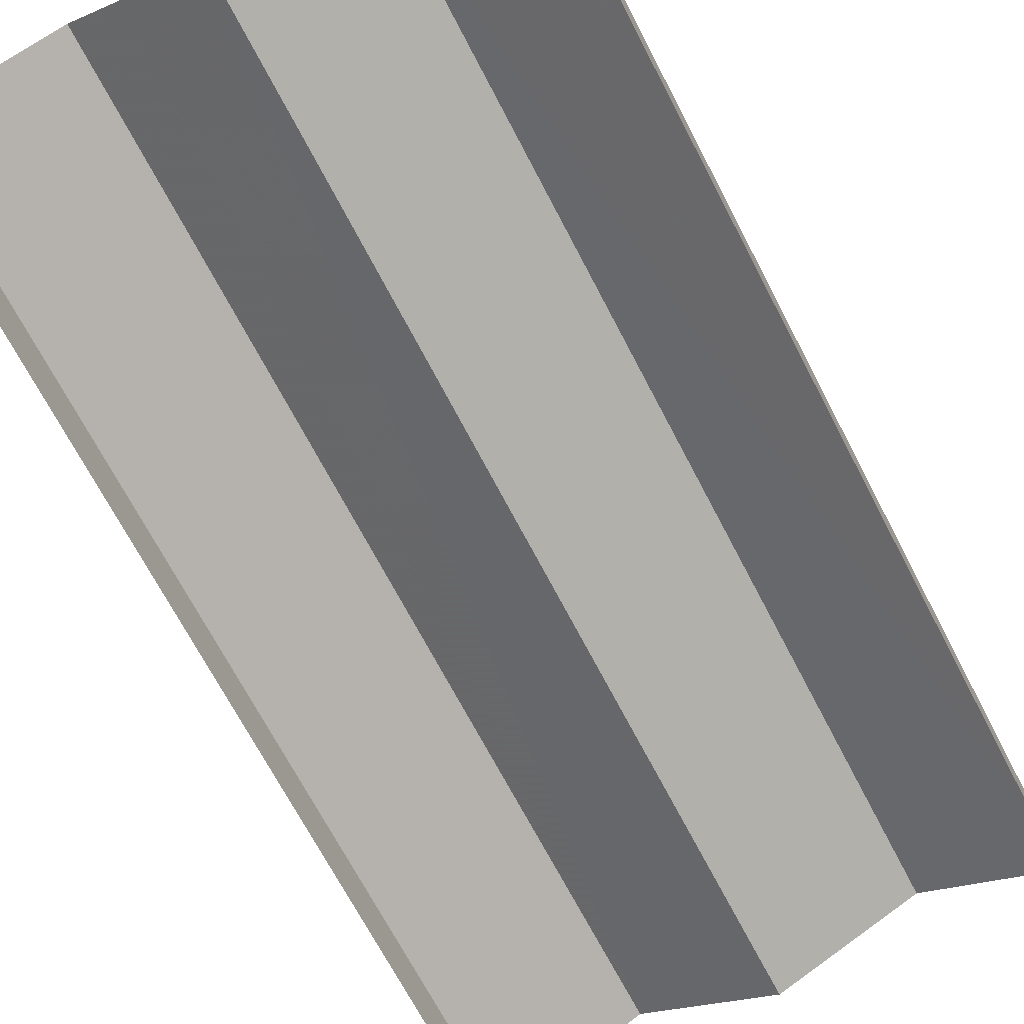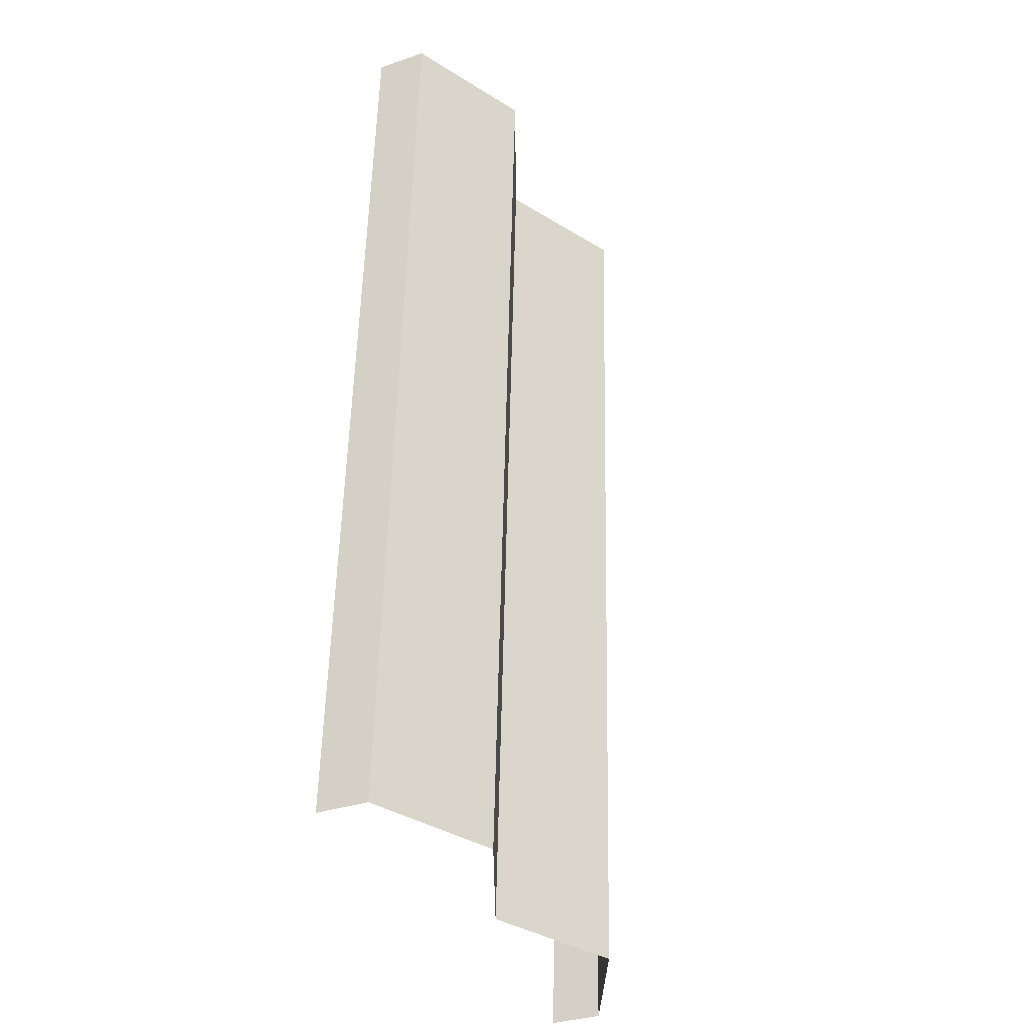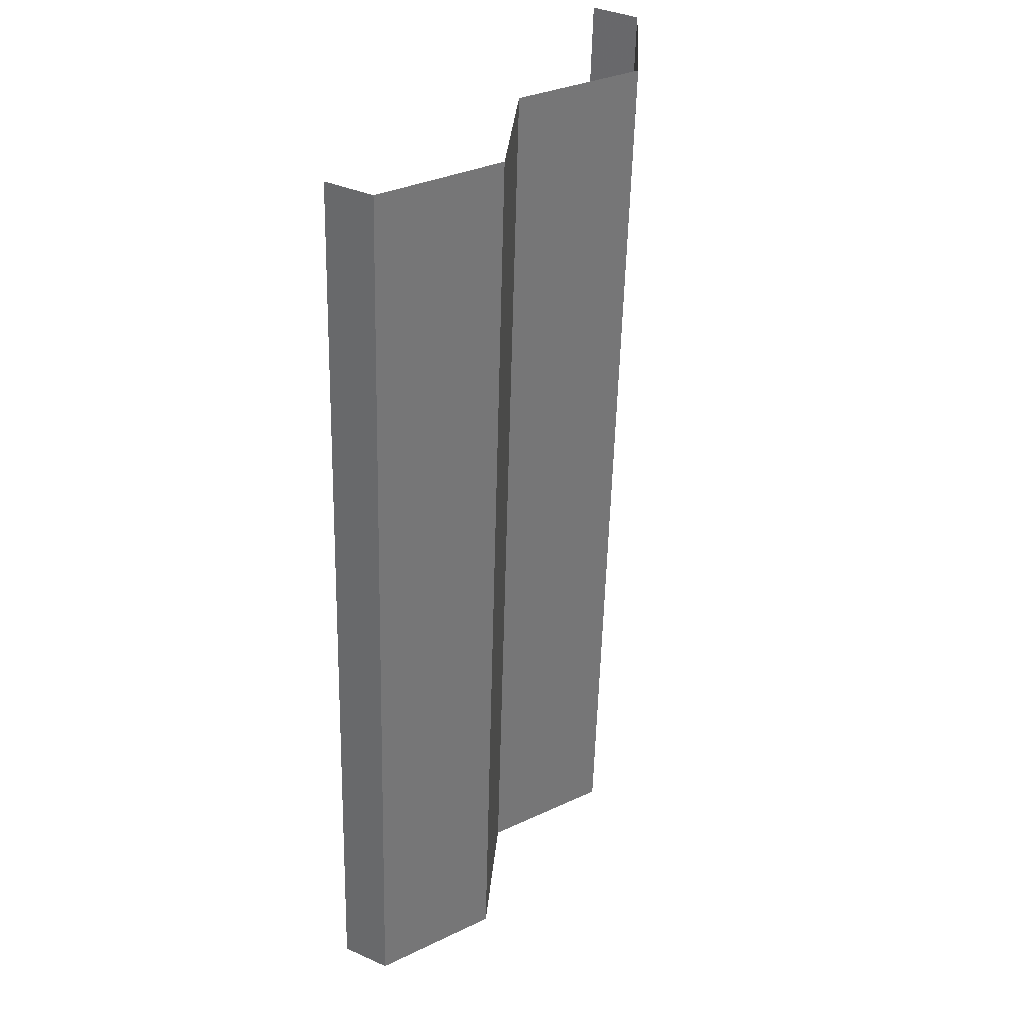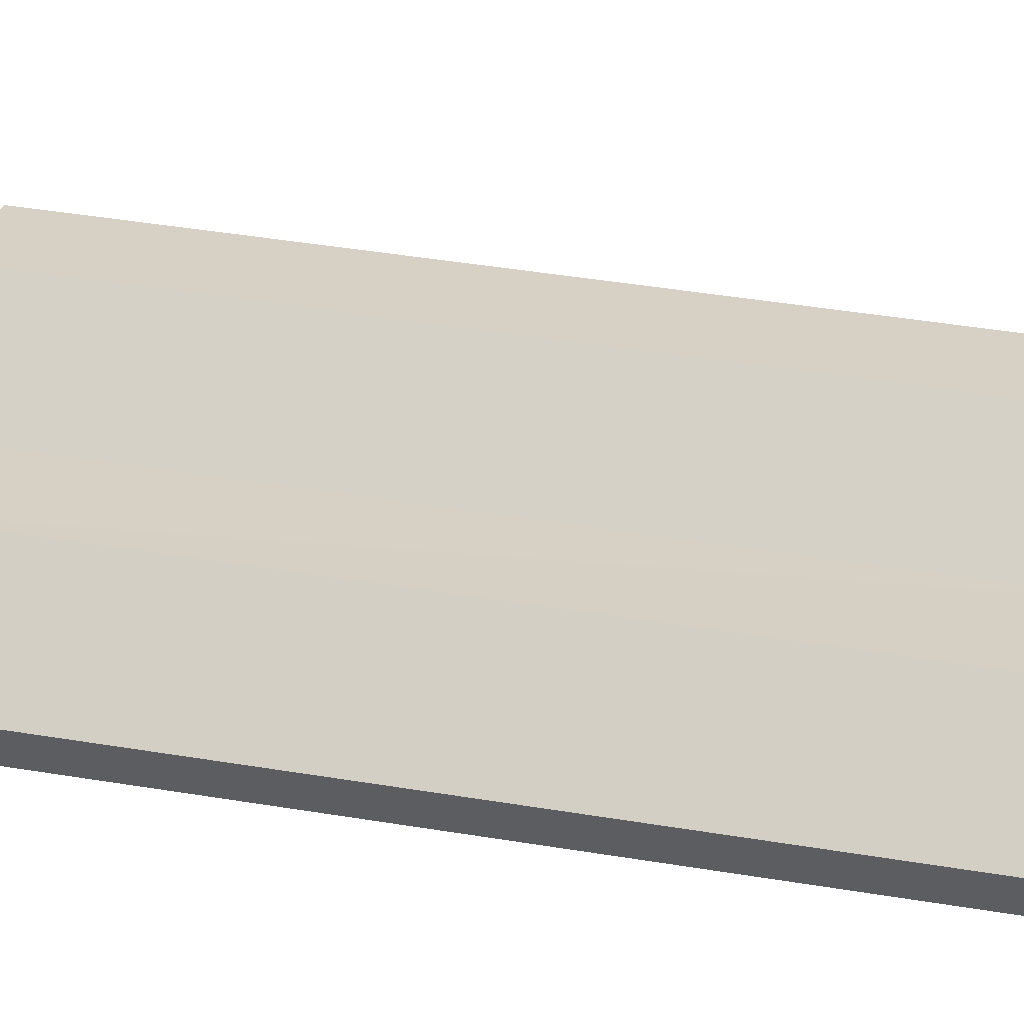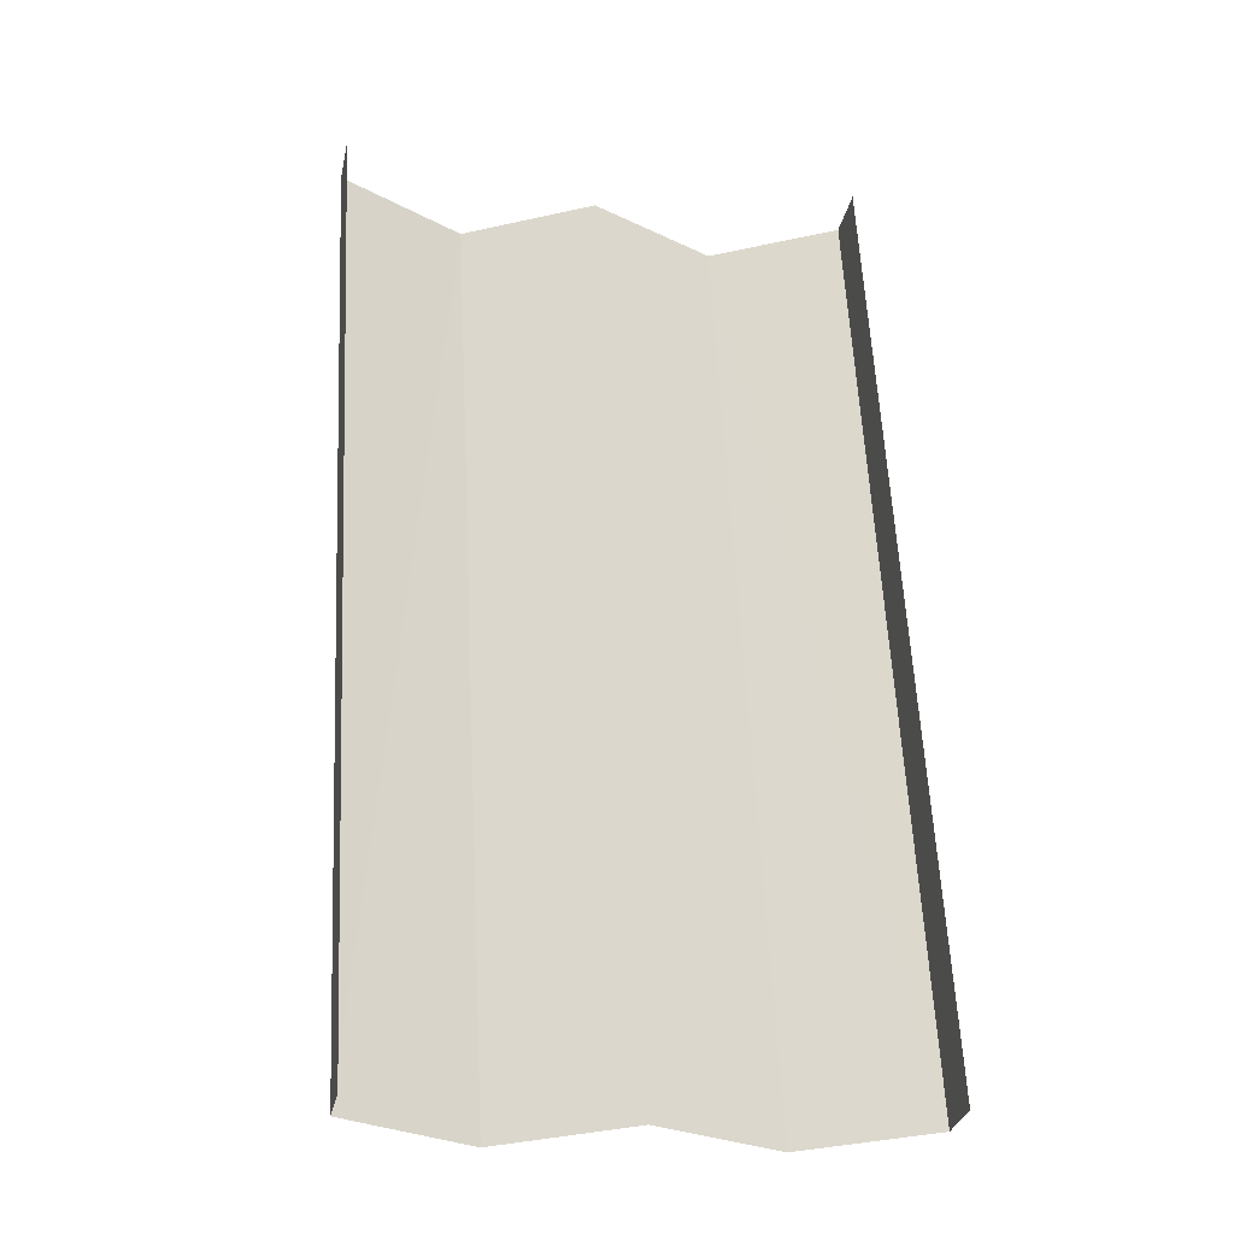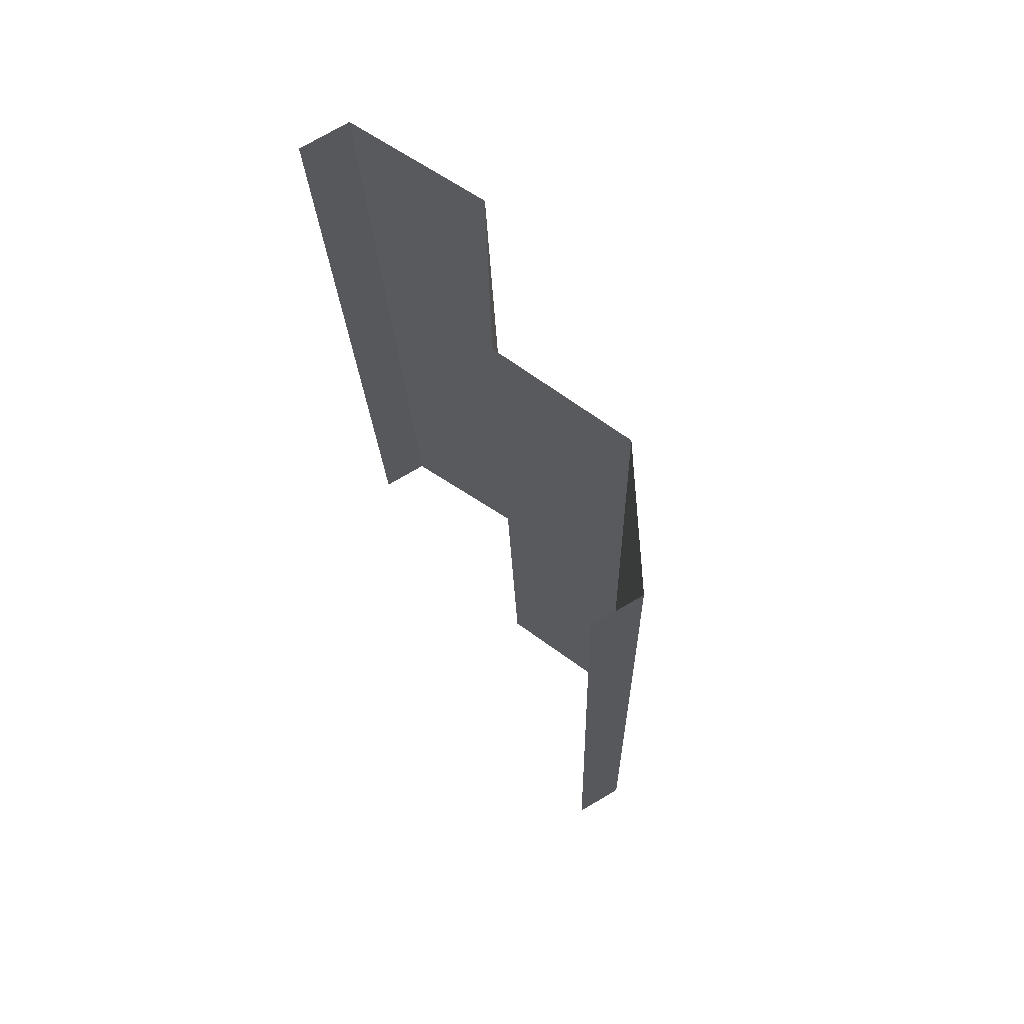
<metadata>
{"format":"obj","ext":"obj","renderer":"f3d","projection":"perspective","resolution":1024,"background":"white","views":[{"elev":-68.8,"azim":-155.5,"up":"+Z"},{"elev":-33.5,"azim":-65.2,"up":"+Y"},{"elev":36.9,"azim":-60.4,"up":"+Y"},{"elev":52.7,"azim":96.7,"up":"+Z"},{"elev":-31.4,"azim":167.7,"up":"+Y"},{"elev":75.0,"azim":-120.1,"up":"+Y"}]}
</metadata>
<code>
v -2.197e+05 -1.253e+05 12.3
v -2.196e+05 -1.253e+05 12.3
v -2.197e+05 -1.254e+05 12.3
v -2.197e+05 -1.254e+05 12.3
v -2.197e+05 -1.254e+05 14.91
v -2.196e+05 -1.253e+05 14.91
v -2.197e+05 -1.253e+05 18.23
v -2.197e+05 -1.254e+05 18.23
v -2.197e+05 -1.253e+05 14.97
v -2.197e+05 -1.254e+05 14.97
v -2.197e+05 -1.253e+05 18
v -2.197e+05 -1.254e+05 18
v -2.197e+05 -1.254e+05 14.91
v -2.197e+05 -1.253e+05 14.91
f 1 2 3
f 4 1 3
f 9 7 2
f 11 9 1
f 14 11 1
f 7 6 2
f 9 2 1
f 13 4 12
f 12 4 10
f 8 10 3
f 8 3 5
f 10 4 3
f 5 6 7
f 8 5 7
f 8 7 9
f 10 8 9
f 11 12 10
f 9 11 10
f 11 13 12
f 11 14 13
f 14 1 4
f 13 14 4
f 5 3 2
f 6 5 2

</code>
